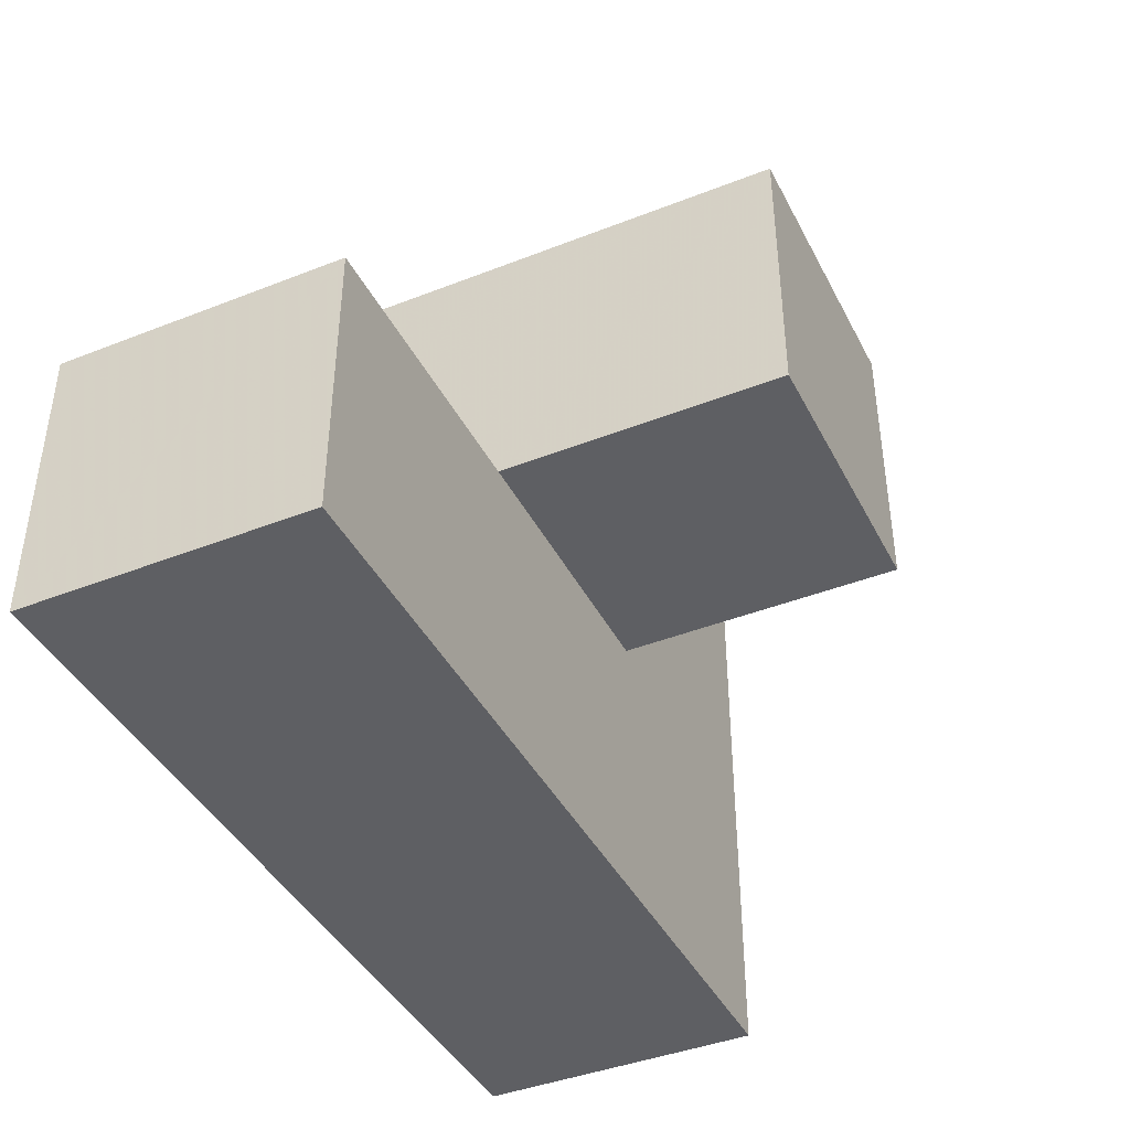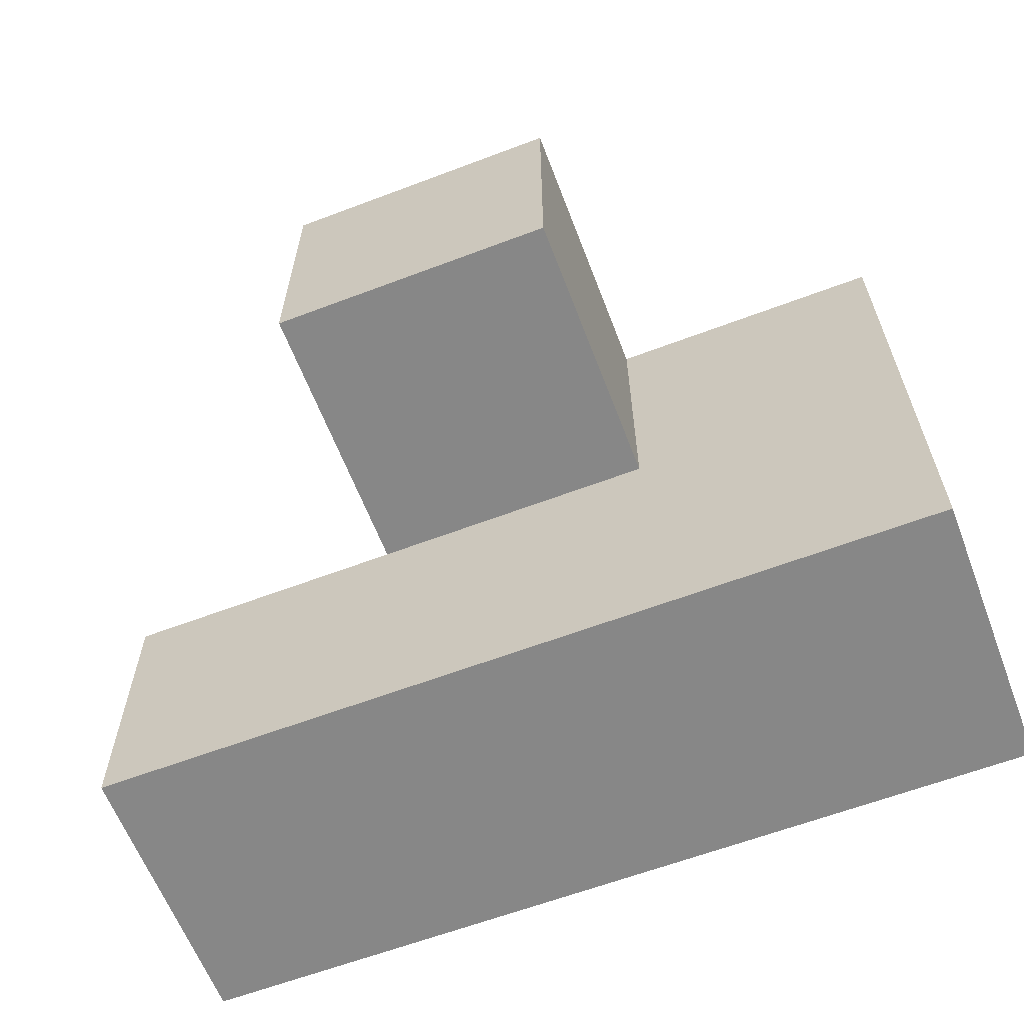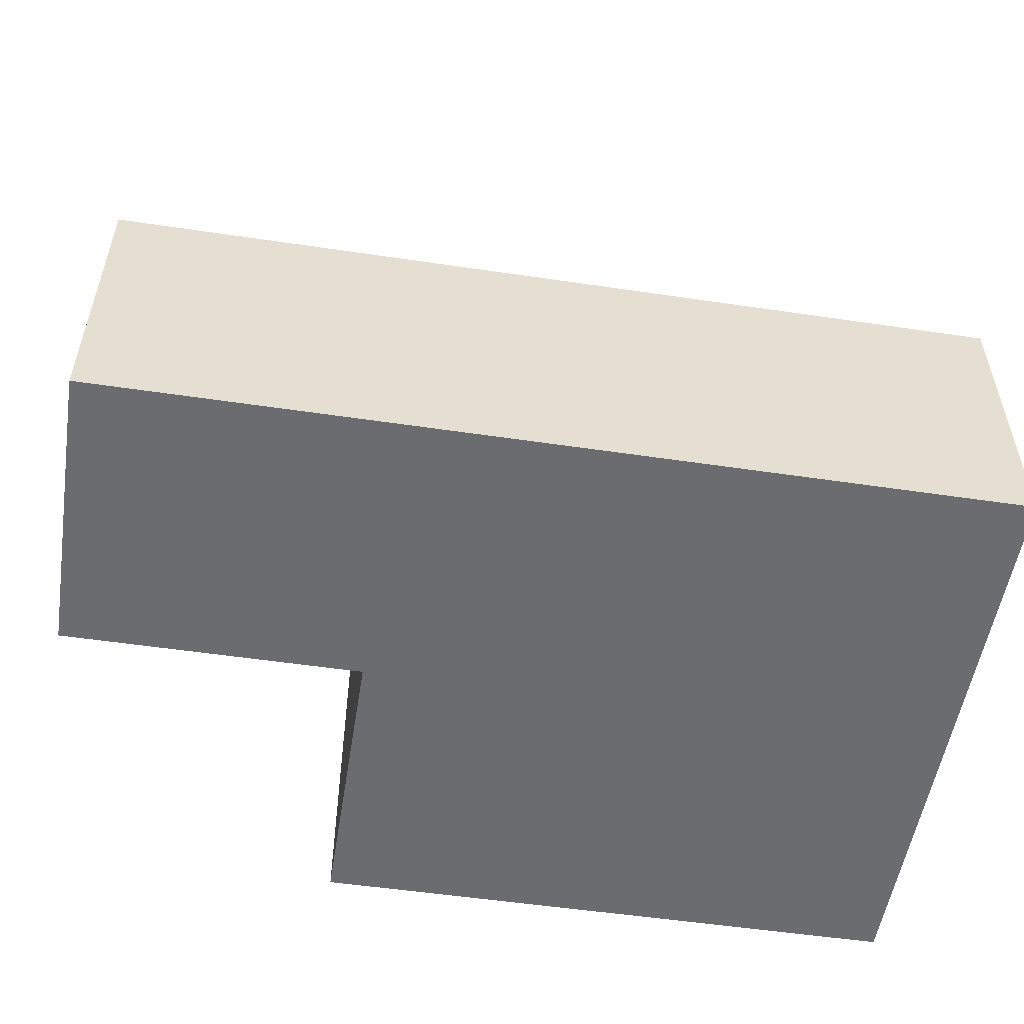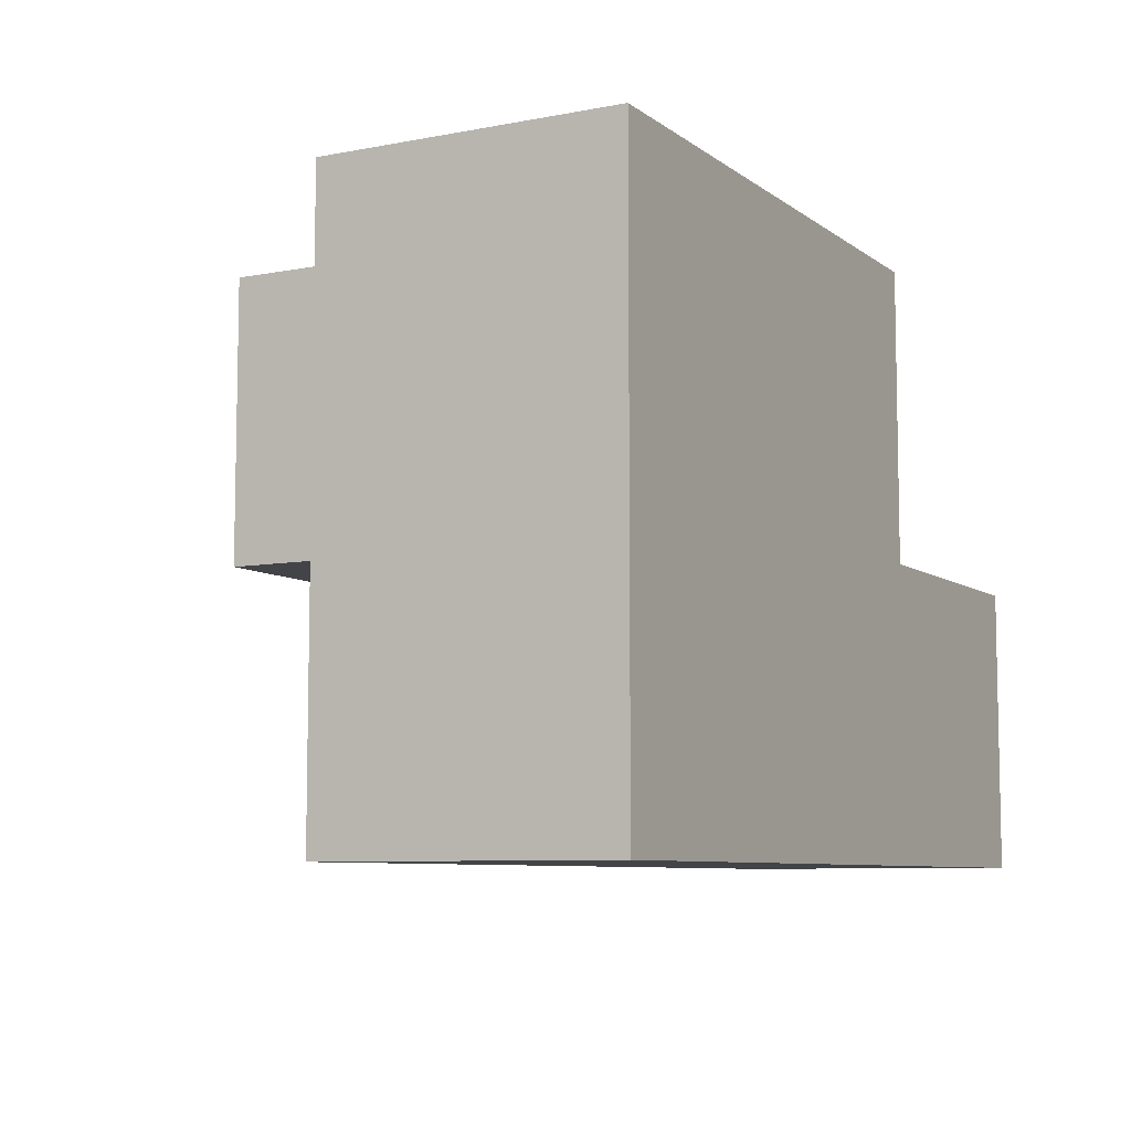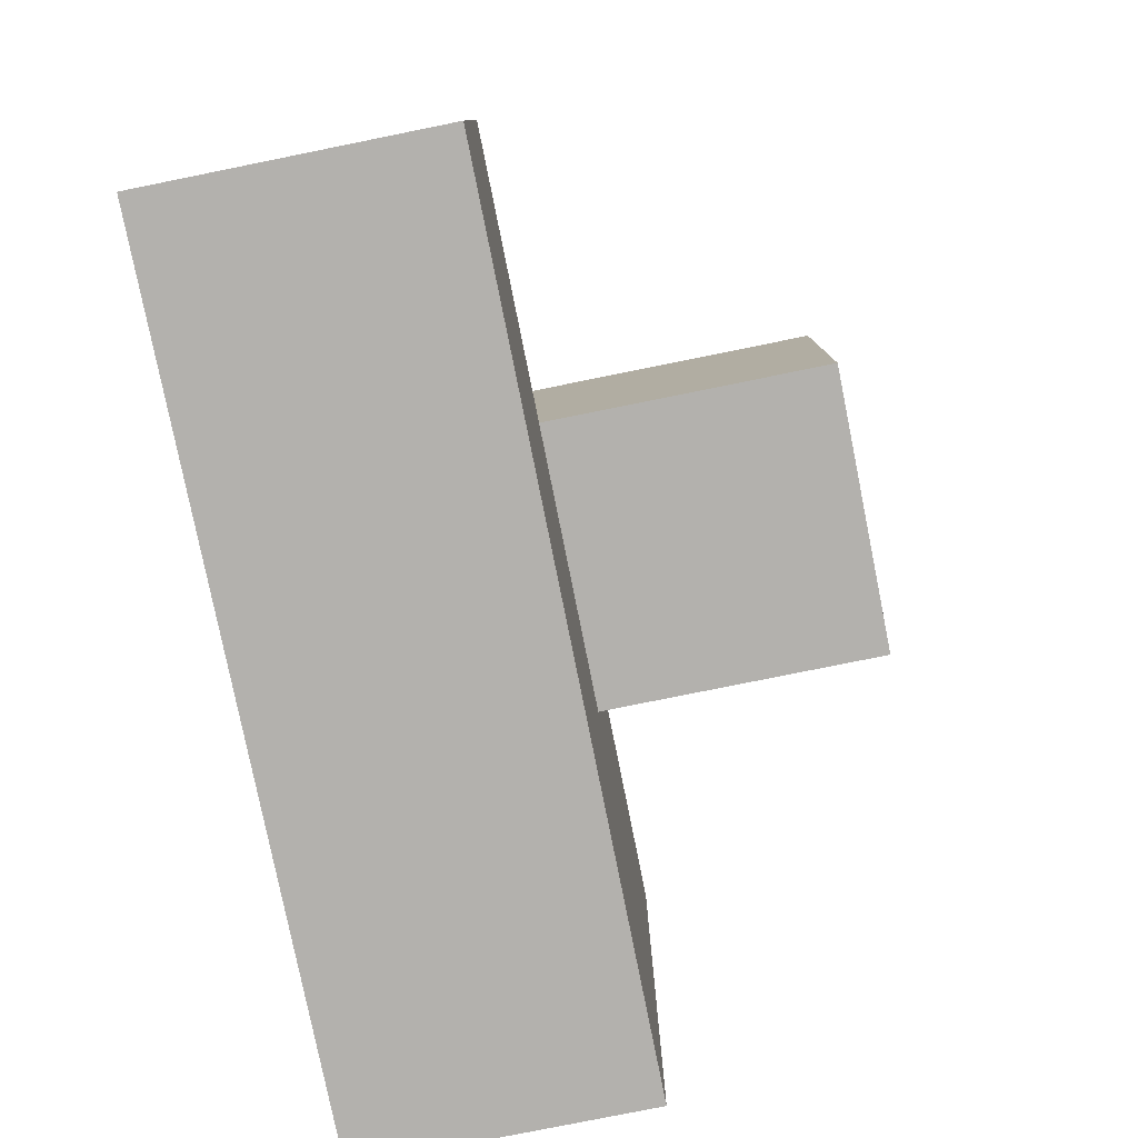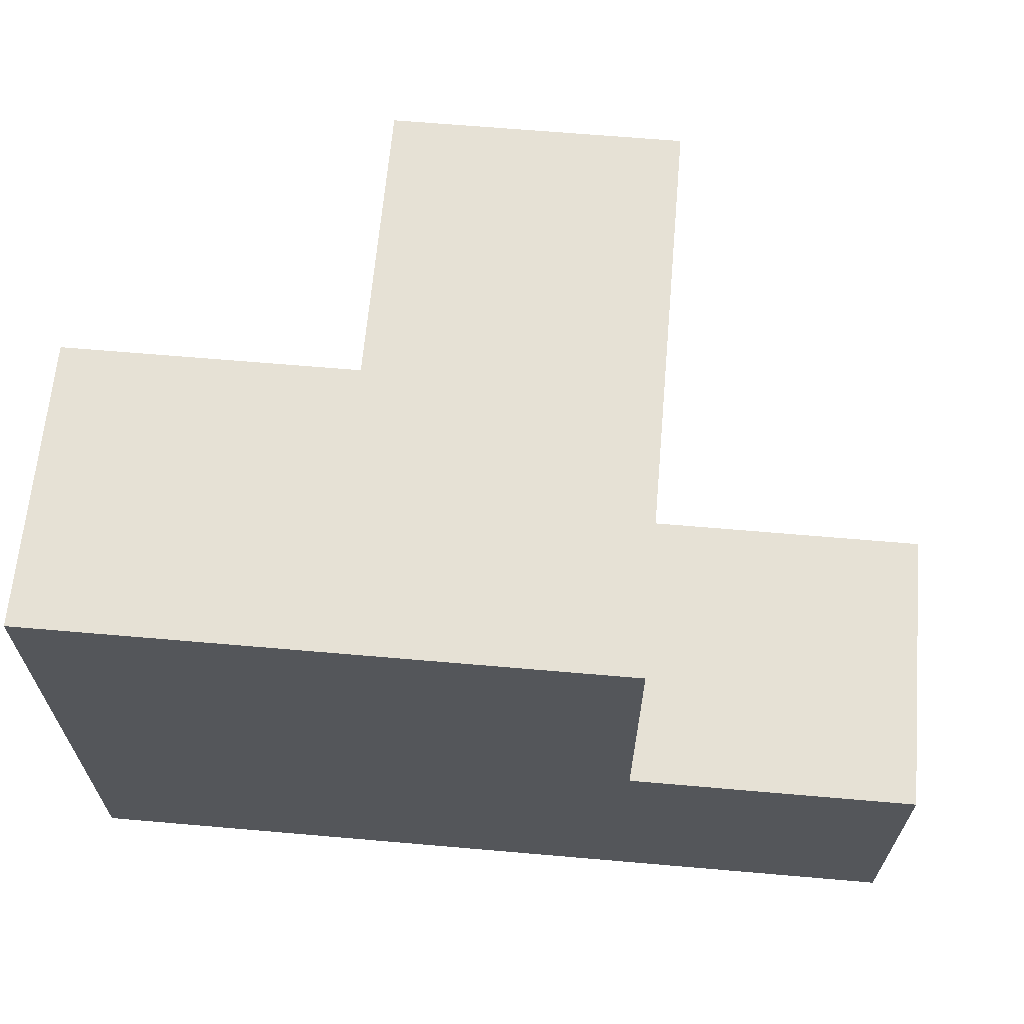
<metadata>
{"format":"obj","ext":"obj","renderer":"f3d","projection":"perspective","resolution":1024,"background":"white","views":[{"elev":-41.7,"azim":-64.6,"up":"+Y"},{"elev":-62.3,"azim":21.0,"up":"+Y"},{"elev":-53.7,"azim":-9.0,"up":"+Z"},{"elev":-7.7,"azim":118.4,"up":"+Y"},{"elev":-79.3,"azim":-78.6,"up":"+Y"},{"elev":64.7,"azim":-175.0,"up":"+Y"}]}
</metadata>
<code>
v 1.996 2.01 2.007
v 0.01615 3 2.997
v 1.006 2.01 2.007
v 1.006 3 2.997
v 1.006 3.99 2.007
v 2.986 3 2.007
v 1.996 3.99 2.007
v 1.996 3 2.997
v 0.01615 3 2.007
v 2.986 3.99 2.997
v 1.006 3.99 3.987
v 1.006 3 2.007
v 2.986 2.01 2.997
v 1.996 3 2.007
v 0.01615 2.01 2.997
v 1.996 3.99 3.987
v 1.996 2.01 2.997
v 2.986 2.01 2.007
v 1.006 2.01 2.997
v 2.986 3 2.997
v 1.006 3 3.987
v 2.986 3.99 2.007
v 1.006 3.99 2.997
v 1.996 3 3.987
v 1.996 3.99 2.997
v 0.01615 2.01 2.007
f 14 12 7
f 5 7 12
f 7 5 25
f 23 25 5
f 5 12 23
f 4 23 12
f 6 14 22
f 7 22 14
f 8 20 25
f 10 25 20
f 22 7 10
f 25 10 7
f 6 22 20
f 10 20 22
f 1 3 14
f 12 14 3
f 19 17 4
f 8 4 17
f 3 1 19
f 17 19 1
f 21 24 11
f 16 11 24
f 4 8 21
f 24 21 8
f 25 23 16
f 11 16 23
f 23 4 11
f 21 11 4
f 8 25 24
f 16 24 25
f 3 26 12
f 9 12 26
f 15 19 2
f 4 2 19
f 26 3 15
f 19 15 3
f 12 9 4
f 2 4 9
f 9 26 2
f 15 2 26
f 18 1 6
f 14 6 1
f 17 13 8
f 20 8 13
f 1 18 17
f 13 17 18
f 18 6 13
f 20 13 6

</code>
